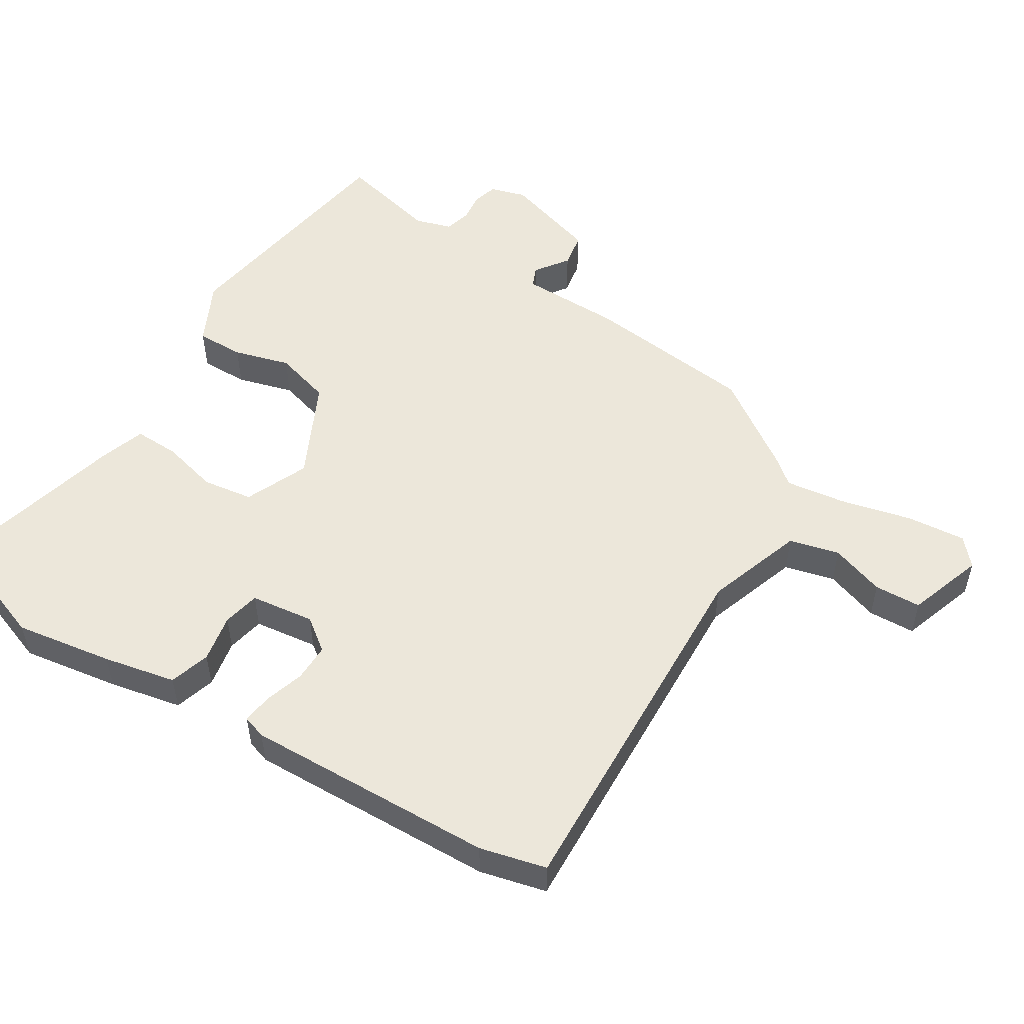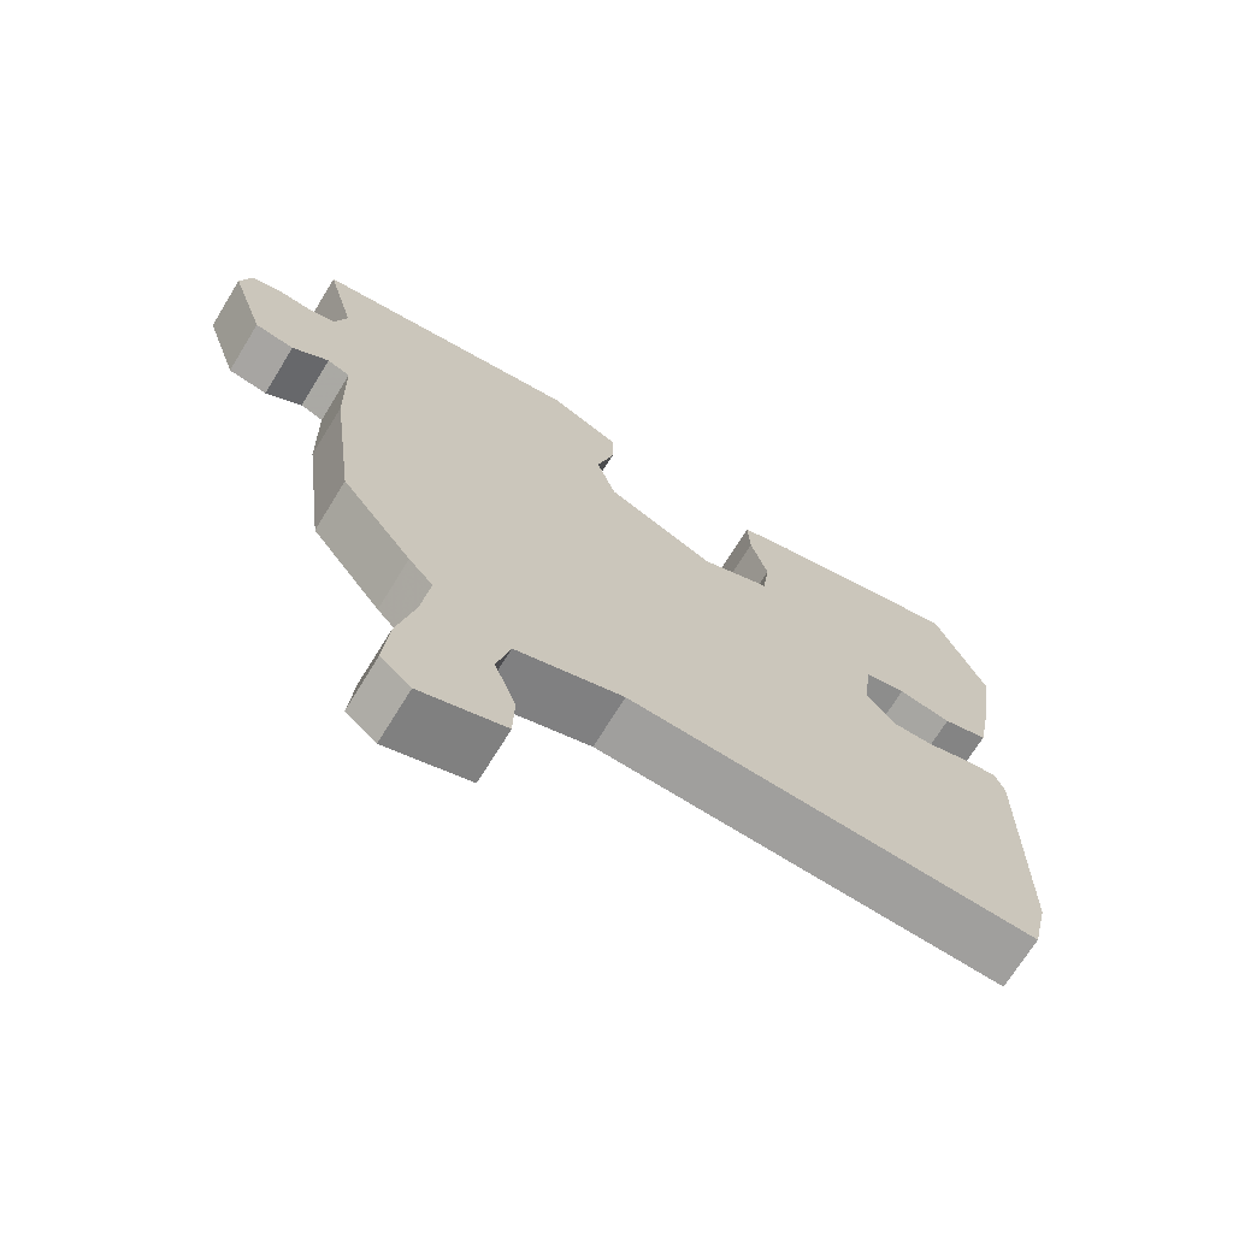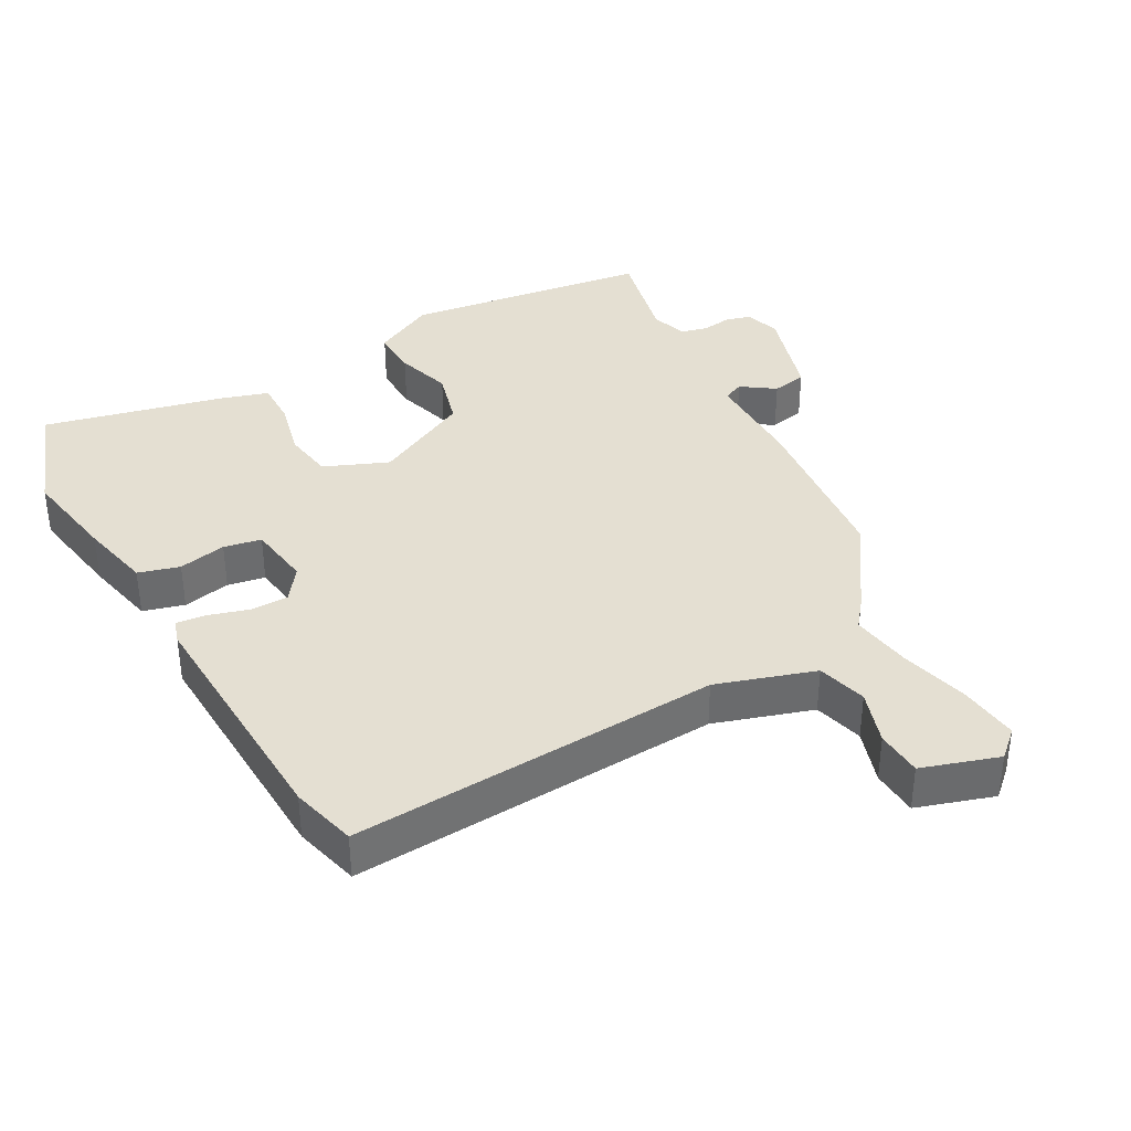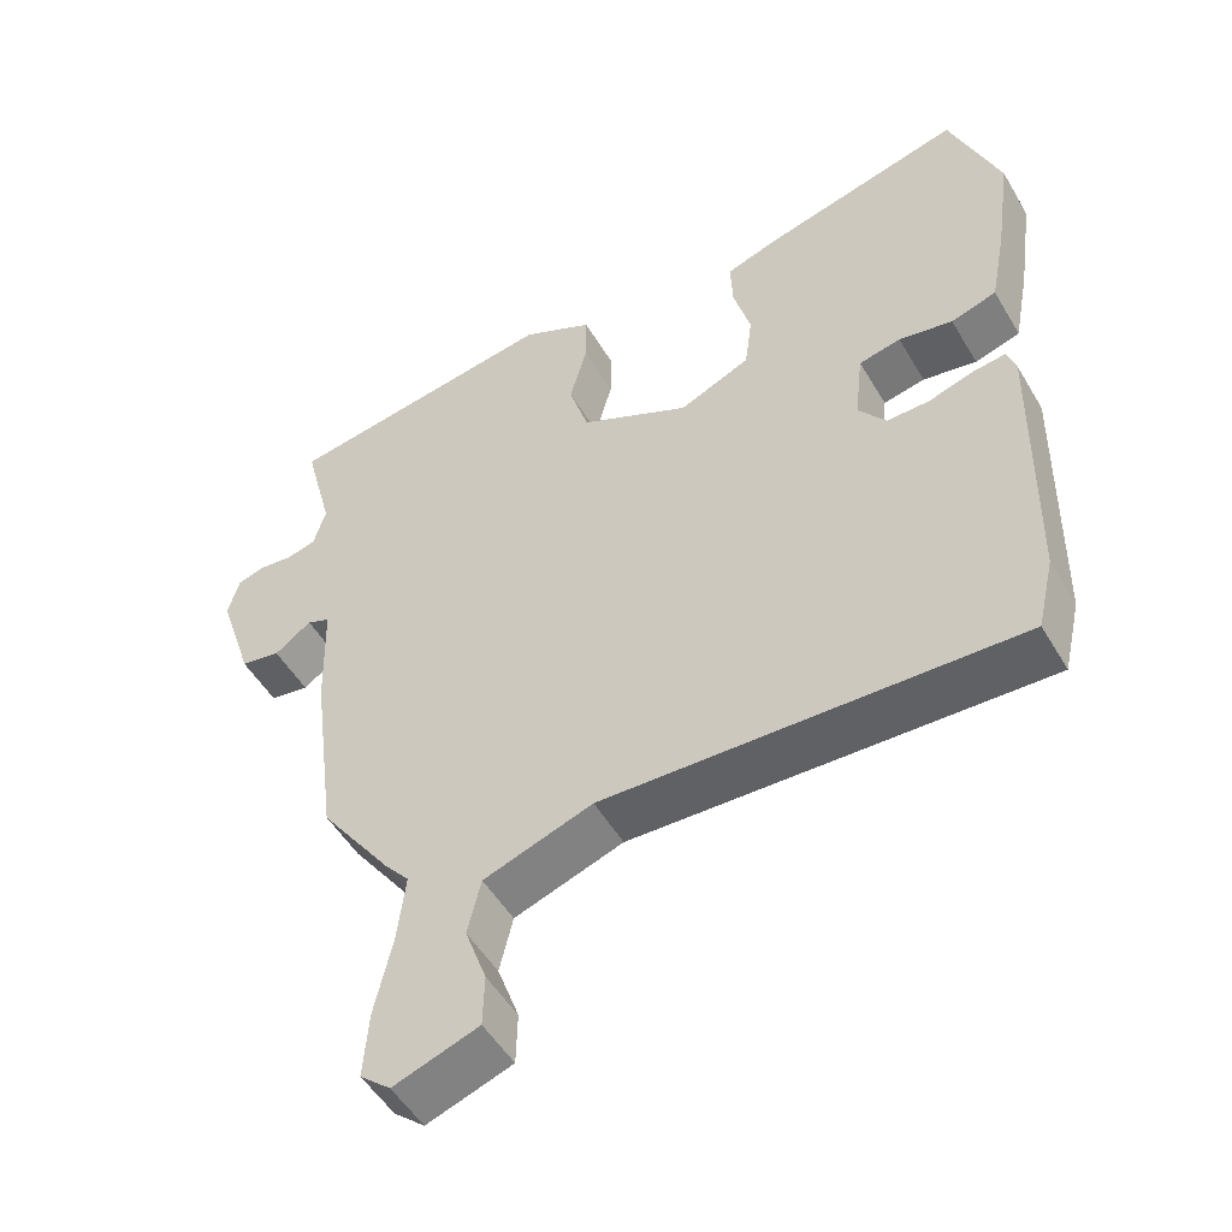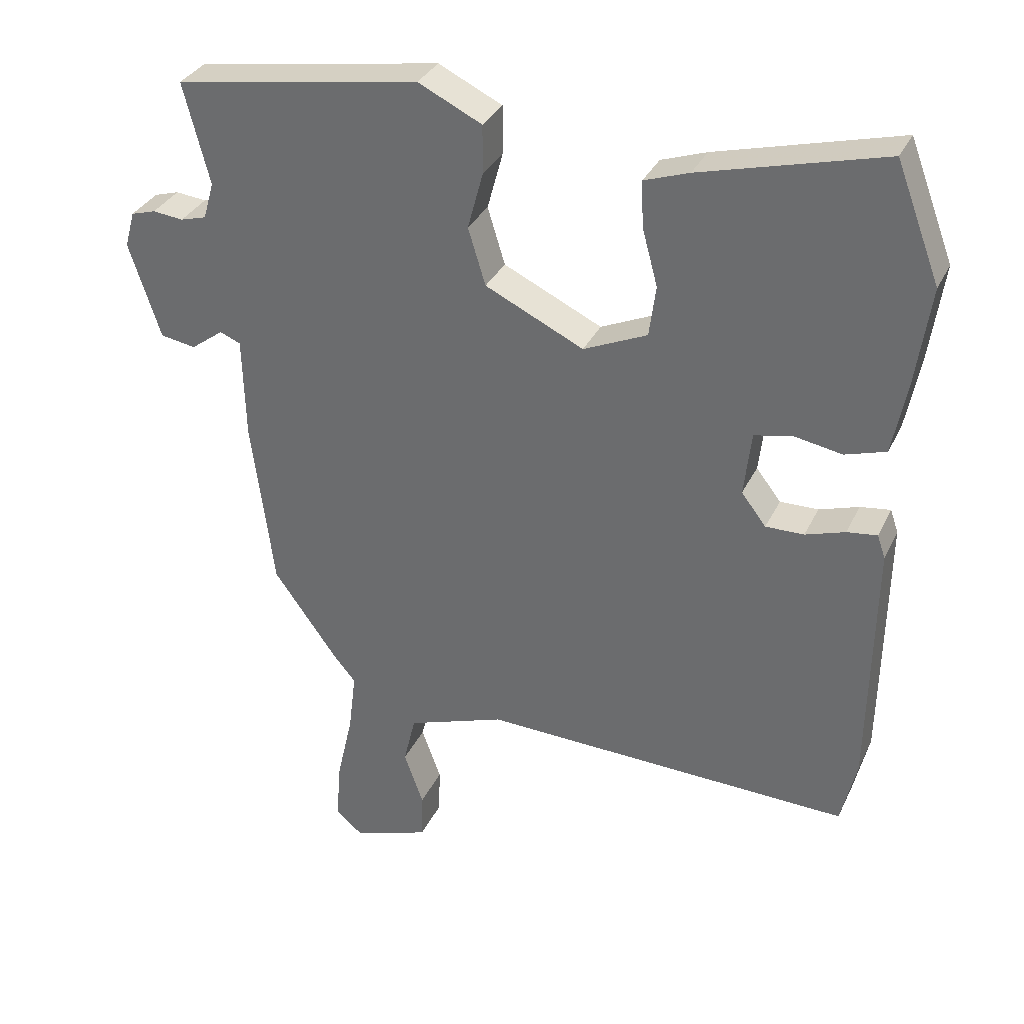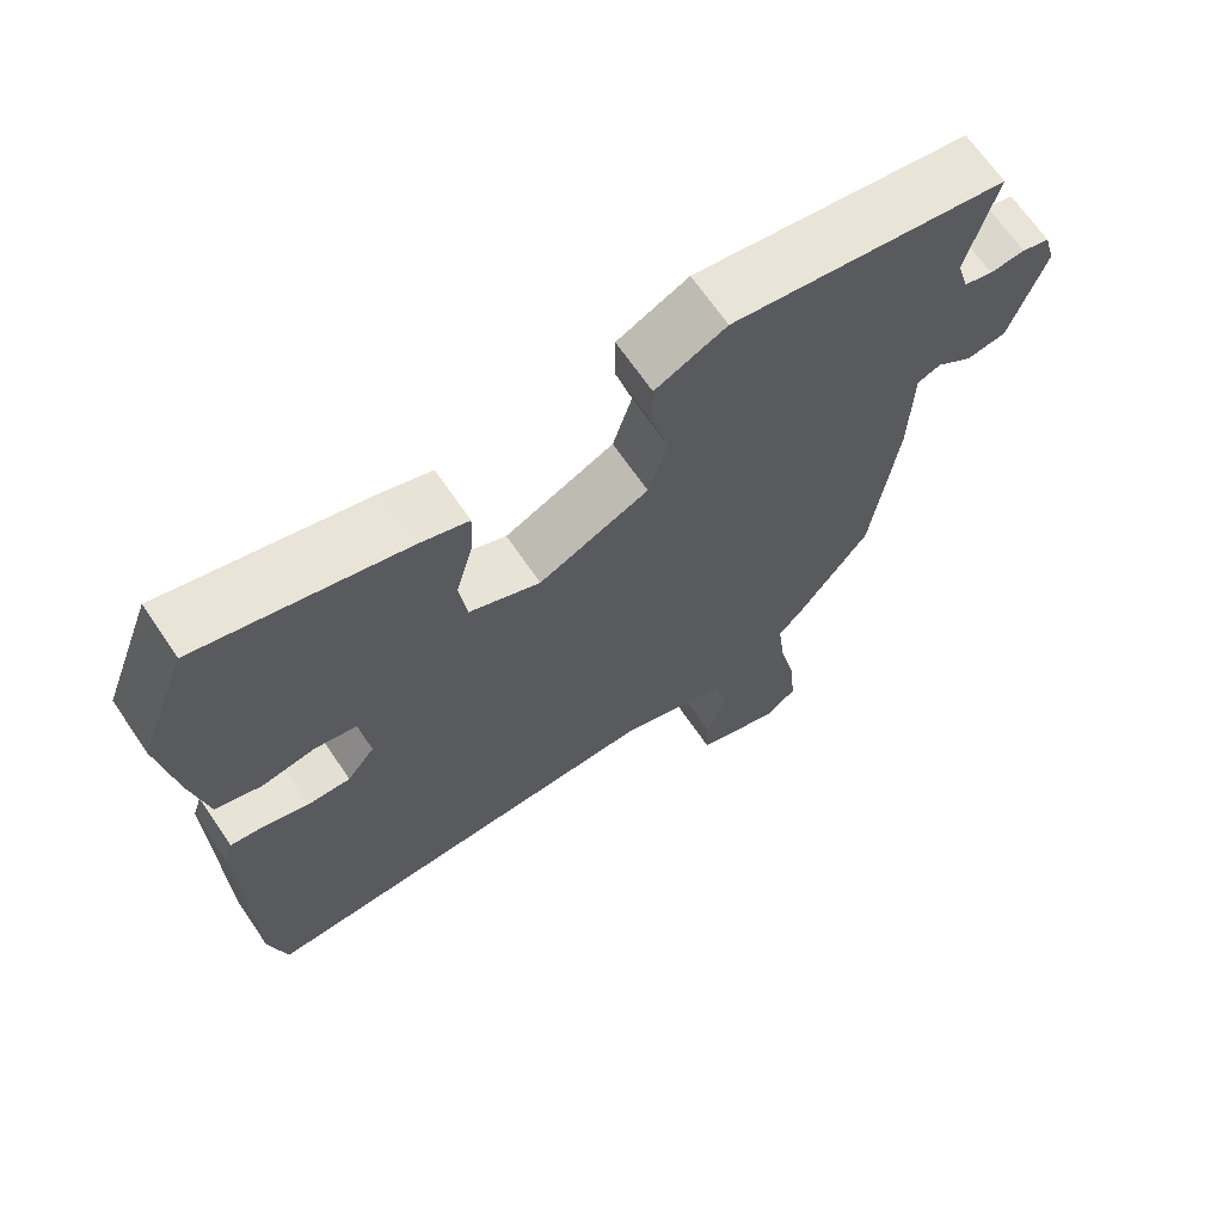
<metadata>
{"format":"obj","ext":"obj","renderer":"f3d","projection":"perspective","resolution":1024,"background":"white","views":[{"elev":52.2,"azim":121.2,"up":"+Y"},{"elev":-70.6,"azim":-31.6,"up":"+Z"},{"elev":37.1,"azim":149.5,"up":"+Y"},{"elev":-51.0,"azim":29.7,"up":"+Z"},{"elev":33.0,"azim":22.5,"up":"+Z"},{"elev":67.6,"azim":145.7,"up":"+Z"}]}
</metadata>
<code>
v 0.514 0.07 -0.44
v 0.491 0.07 -0.539
v -0.063 0.07 -0.521
v -0.209 0.07 -0.572
v -0.227 0.07 -0.647
v -0.198 0.07 -0.728
v -0.2 0.07 -0.798
v -0.314 0.07 -0.838
v -0.355 0.07 -0.803
v -0.348 0.07 -0.714
v -0.324 0.07 -0.608
v -0.313 0.07 -0.517
v -0.346 0.07 -0.478
v -0.442 0.07 -0.344
v -0.475 0.07 -0.088
v -0.479 0.07 0.064
v -0.51 0.07 0.077
v -0.559 0.07 0.041
v -0.612 0.07 0.05
v -0.659 0.07 0.193
v -0.644 0.07 0.247
v -0.607 0.07 0.258
v -0.561 0.07 0.253
v -0.522 0.07 0.264
v -0.506 0.07 0.319
v -0.545 0.07 0.47
v -0.177 0.07 0.529
v -0.082 0.07 0.483
v -0.082 0.07 0.411
v -0.105 0.07 0.326
v -0.079 0.07 0.241
v 0.068 0.07 0.171
v 0.163 0.07 0.213
v 0.173 0.07 0.289
v 0.15 0.07 0.374
v 0.147 0.07 0.442
v 0.214 0.07 0.465
v 0.486 0.07 0.536
v 0.552 0.07 0.363
v 0.531 0.07 0.216
v 0.51 0.07 0.107
v 0.449 0.07 0.088
v 0.377 0.07 0.101
v 0.321 0.07 0.089
v 0.31 0.07 -0.007
v 0.347 0.07 -0.055
v 0.404 0.07 -0.054
v 0.463 0.07 -0.035
v 0.508 0.07 -0.029
v 0.52 0.07 -0.064
v 0.514 0 -0.44
v 0.491 0 -0.539
v -0.063 0 -0.521
v -0.209 0 -0.572
v -0.227 0 -0.647
v -0.198 0 -0.728
v -0.2 0 -0.798
v -0.314 0 -0.838
v -0.355 0 -0.803
v -0.348 0 -0.714
v -0.324 0 -0.608
v -0.313 0 -0.517
v -0.346 0 -0.478
v -0.442 0 -0.344
v -0.475 0 -0.088
v -0.479 0 0.064
v -0.51 0 0.077
v -0.559 0 0.041
v -0.612 0 0.05
v -0.659 0 0.193
v -0.644 0 0.247
v -0.607 0 0.258
v -0.561 0 0.253
v -0.522 0 0.264
v -0.506 0 0.319
v -0.545 0 0.47
v -0.177 0 0.529
v -0.082 0 0.483
v -0.082 0 0.411
v -0.105 0 0.326
v -0.079 0 0.241
v 0.068 0 0.171
v 0.163 0 0.213
v 0.173 0 0.289
v 0.15 0 0.374
v 0.147 0 0.442
v 0.214 0 0.465
v 0.486 0 0.536
v 0.552 0 0.363
v 0.531 0 0.216
v 0.51 0 0.107
v 0.449 0 0.088
v 0.377 0 0.101
v 0.321 0 0.089
v 0.31 0 -0.007
v 0.347 0 -0.055
v 0.404 0 -0.054
v 0.463 0 -0.035
v 0.508 0 -0.029
v 0.52 0 -0.064
f 1 2 3
f 50 1 3
f 49 50 3
f 48 49 3
f 47 48 3
f 46 47 3 4
f 45 46 4
f 44 45 4
f 41 42 43
f 40 41 43
f 39 40 43
f 38 39 43
f 37 38 43
f 36 37 43
f 35 36 43
f 34 35 43
f 33 34 43 44
f 32 33 44 4
f 28 29 30
f 27 28 30
f 26 27 30
f 25 26 30
f 24 25 30 31
f 23 24 31 32
f 21 22 23
f 20 21 23
f 19 20 23
f 18 19 23
f 17 18 23
f 16 17 23 32
f 16 32 4
f 15 16 4
f 14 15 4
f 13 14 4
f 12 13 4
f 9 10 11
f 8 9 11
f 7 8 11
f 6 7 11
f 5 6 11
f 4 5 11 12
f 53 52 51
f 53 51 100
f 53 100 99
f 53 99 98
f 53 98 97
f 54 53 97 96
f 54 96 95
f 54 95 94
f 93 92 91
f 93 91 90
f 93 90 89
f 93 89 88
f 93 88 87
f 93 87 86
f 93 86 85
f 93 85 84
f 94 93 84 83
f 54 94 83 82
f 80 79 78
f 80 78 77
f 80 77 76
f 80 76 75
f 81 80 75 74
f 82 81 74 73
f 73 72 71
f 73 71 70
f 73 70 69
f 73 69 68
f 73 68 67
f 82 73 67 66
f 54 82 66
f 54 66 65
f 54 65 64
f 54 64 63
f 54 63 62
f 61 60 59
f 61 59 58
f 61 58 57
f 61 57 56
f 61 56 55
f 62 61 55 54
f 1 51 52 2
f 2 52 53 3
f 3 53 54 4
f 4 54 55 5
f 5 55 56 6
f 6 56 57 7
f 7 57 58 8
f 8 58 59 9
f 9 59 60 10
f 10 60 61 11
f 11 61 62 12
f 12 62 63 13
f 13 63 64 14
f 14 64 65 15
f 15 65 66 16
f 16 66 67 17
f 17 67 68 18
f 18 68 69 19
f 19 69 70 20
f 20 70 71 21
f 21 71 72 22
f 22 72 73 23
f 23 73 74 24
f 24 74 75 25
f 25 75 76 26
f 26 76 77 27
f 27 77 78 28
f 28 78 79 29
f 29 79 80 30
f 30 80 81 31
f 31 81 82 32
f 32 82 83 33
f 33 83 84 34
f 34 84 85 35
f 35 85 86 36
f 36 86 87 37
f 37 87 88 38
f 38 88 89 39
f 39 89 90 40
f 40 90 91 41
f 41 91 92 42
f 42 92 93 43
f 43 93 94 44
f 44 94 95 45
f 45 95 96 46
f 46 96 97 47
f 47 97 98 48
f 48 98 99 49
f 49 99 100 50
f 50 100 51 1

</code>
